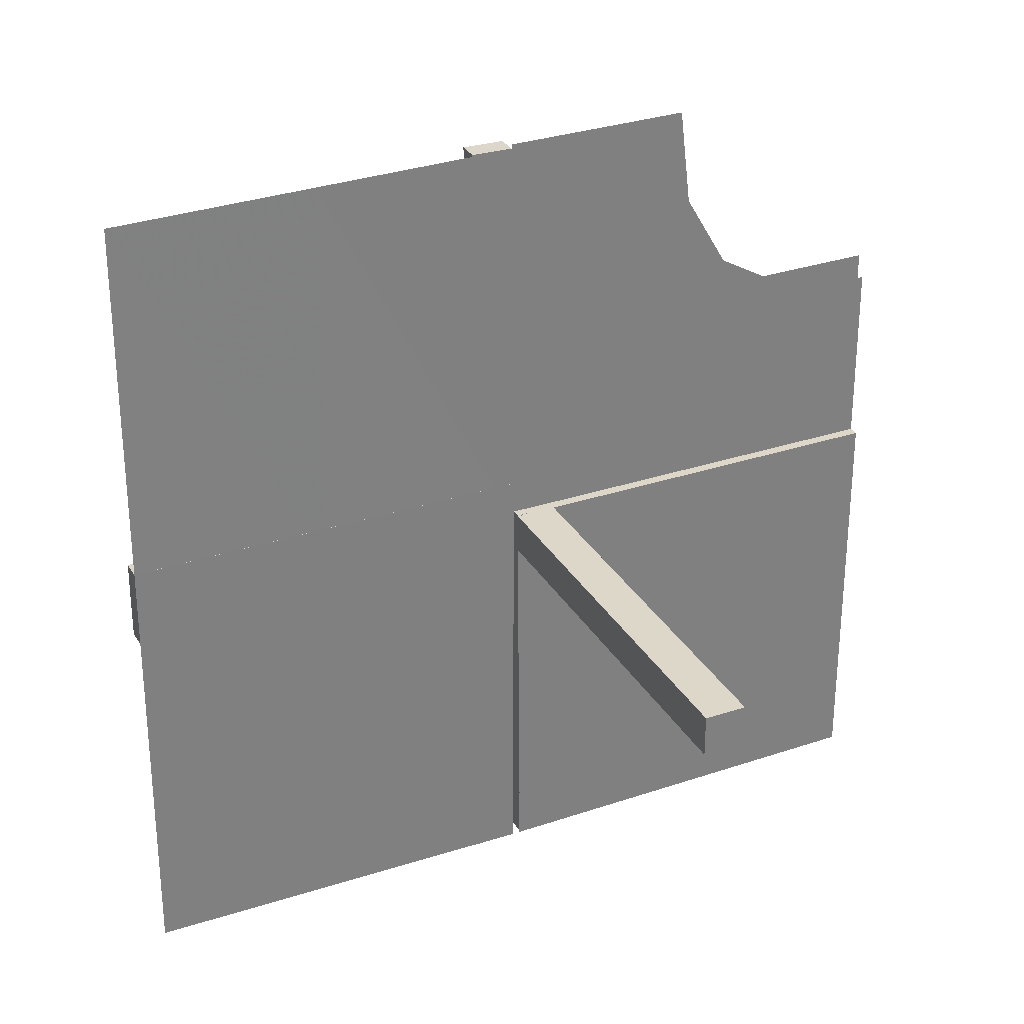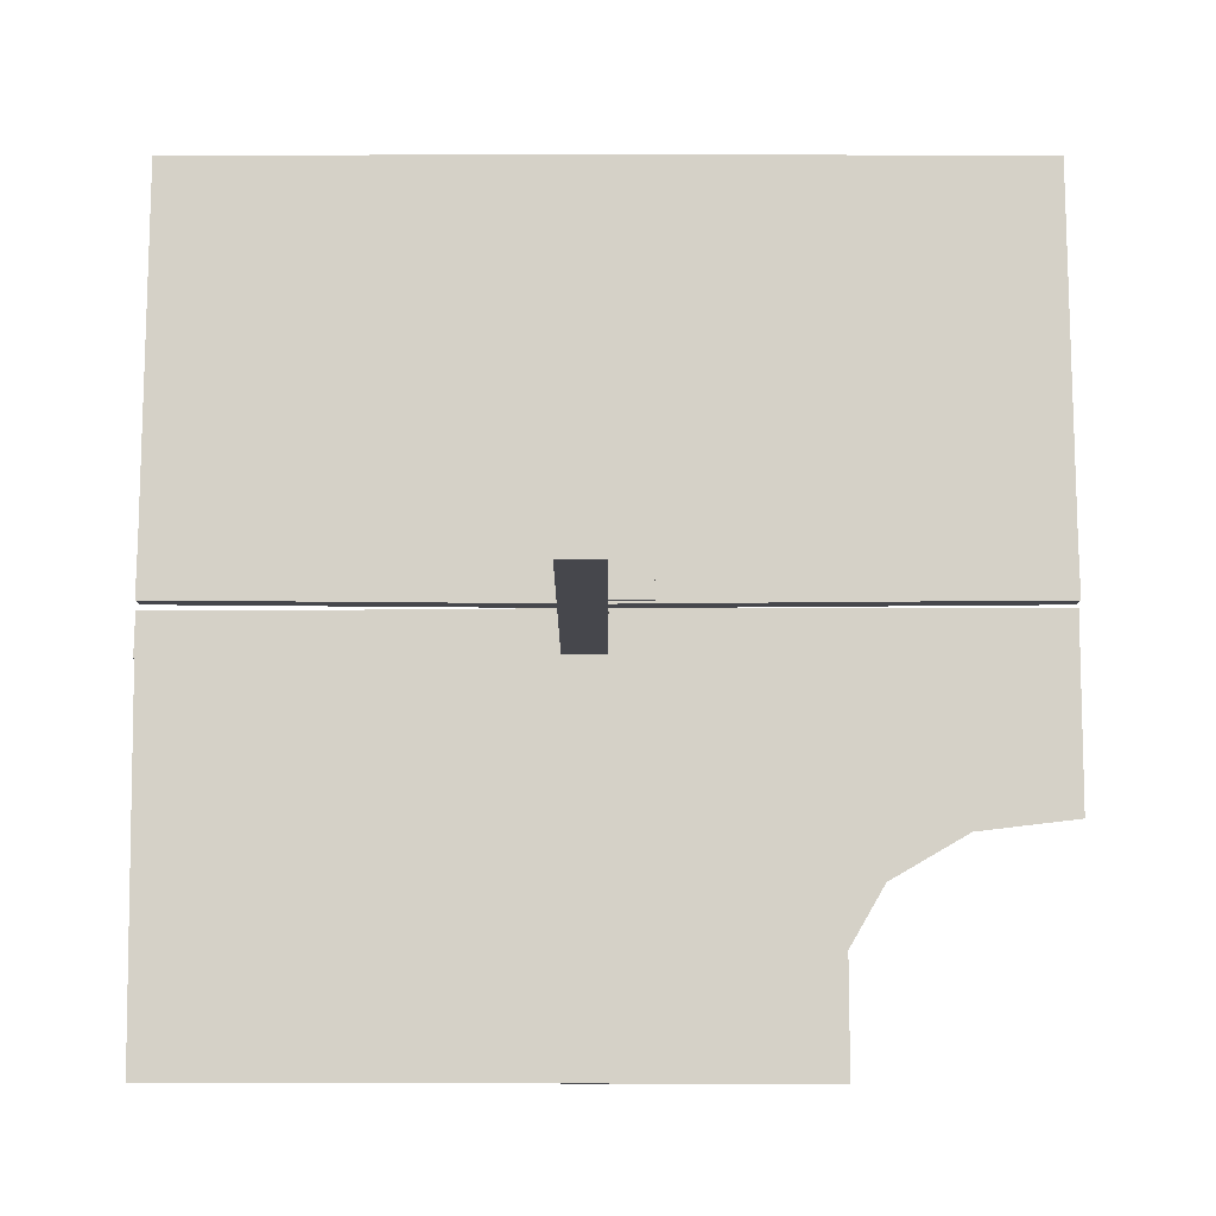
<metadata>
{"format":"obj","ext":"obj","renderer":"f3d","projection":"perspective","resolution":1024,"background":"white","views":[{"elev":30.9,"azim":-25.5,"up":"+Y"},{"elev":79.0,"azim":90.0,"up":"+Z"}]}
</metadata>
<code>
v 0 0 0
v 0 0 -0.01081
v 0 0.125 -0.01081
v 0 0.25 -0.01081
v 0 0.5 0
v -0.05615 0.5011 0.01086
v -0.05615 0.5011 -0.01414
v -0.05615 -0.5011 0.01086
v -0.05615 -0.5011 -0.01414
v 0.4999 -0.04923 -0.0125
v 0.4999 -0.04923 0.0125
v 0.4999 -0.496 0.01086
v -0.04264 0.3756 0.01086
v -0.04264 0.3756 -0.01414
v -0.04264 -0.3756 0.01086
v -0.04264 -0.3756 -0.01414
v -0.05217 0.01222 -0.2508
v -0.05217 -0.03722 -0.2508
v -0.05217 -0.005974 -0.2508
v -0.05217 0.005974 -0.2508
v -0.05217 0.03722 -0.2508
v -0.05217 -0.01222 -0.2508
v -0.05217 0.04347 -0.2508
v -0.05217 -0.04347 -0.2508
v 0.04889 -0.3758 0.01086
v 0.04889 -0.3758 -0.01414
v 0.002128 -0.04973 -0.5
v 0.002128 -0.04973 -6.9e-07
v 0.002128 0.0002707 3.6e-07
v 0.002128 0.0002707 -0.5
v -0.01563 0.1247 0.01086
v -0.01563 0.1247 -0.01414
v -0.01563 -0.1247 0.01086
v -0.01563 -0.1247 -0.01414
v -0.3764 0.0431 -0.0125
v -0.3764 0.0431 0.0125
v -0.3764 -0.0431 -0.0125
v -0.3764 -0.0431 0.0125
v -0.002148 0.01223 -0.3754
v -0.002148 -0.005977 -0.3754
v -0.002148 0.005977 -0.3754
v -0.002148 -0.01223 -0.3754
v -0.002148 0.04348 -0.3754
v -0.002148 -0.03723 -0.3754
v -0.002148 0.03723 -0.3754
v -0.002148 -0.04348 -0.3754
v 0.04164 -0.2505 0.01086
v 0.04164 -0.2505 -0.01414
v -0.002122 -0.0007312 0.01086
v -0.002122 -0.0007312 -0.01414
v -0.002122 0.0007312 0.01086
v -0.002122 0.0007312 -0.01414
v 0.05215 -0.03723 0.1246
v 0.05215 -0.03723 -0.3754
v 0.05215 -0.005977 0.1246
v 0.05215 -0.005977 -0.3754
v 0.05215 -0.04348 0.1246
v 0.05215 -0.04348 -0.3754
v 0.05215 -0.01223 0.1246
v 0.05215 -0.01223 -0.3754
v 0.2522 -0.4979 0.01168
v 0.006052 0.0002767 -0.0125
v 0.006052 0.0002767 0.0125
v 0.006052 0.0002767 0.0125
v -0.3764 -0.03685 -0.0125
v -0.3764 -0.03685 0.0125
v -0.3764 0.03685 -0.0125
v -0.3764 0.03685 0.0125
v -0.2529 -0.04323 -0.0125
v -0.2529 -0.04323 0.0125
v -0.2529 0.04323 -0.0125
v -0.2529 0.04323 0.0125
v -0.009377 -0.1246 0.01086
v -0.009377 -0.1246 -0.01414
v -0.009377 0.1246 0.01086
v -0.009377 0.1246 -0.01414
v 0.006134 -0.4999 0.01086
v 0.006134 -0.4999 -0.01414
v 0.04789 -0.2506 0.01086
v 0.04789 -0.2506 -0.01414
v -0.05219 0.01222 -0.1262
v -0.05219 0.04347 -0.1262
v -0.05219 -0.03722 -0.1262
v -0.05219 -0.005972 -0.1262
v -0.05219 0.005972 -0.1262
v -0.05219 0.03722 -0.1262
v -0.05219 -0.04347 -0.1262
v -0.05219 -0.01222 -0.1262
v -0.2529 0.03698 -0.0125
v -0.2529 0.03698 0.0125
v -0.2529 -0.03698 -0.0125
v -0.2529 -0.03698 0.0125
v -0.01663 -0.2499 0.01086
v -0.01663 -0.2499 -0.01414
v -0.01663 0.2499 0.01086
v -0.01663 0.2499 -0.01414
v 0.3826 0.2383 0
v -0.1294 -0.04335 -0.0125
v -0.1294 -0.04335 0.0125
v -0.1294 0.04335 -0.0125
v -0.1294 0.04335 0.0125
v 0.04064 -0.1253 0.01086
v 0.04064 -0.1253 -0.01414
v -0.00591 0.04972 -0.0125
v -0.00591 0.04972 0.0125
v -0.00591 -0.04972 -0.0125
v -0.00591 -0.04972 0.0125
v 0.004632 -0.4999 0.0125
v 0.004632 -0.4999 0.0125
v 0.002207 -0.04972 -0.001641
v 0.002207 -0.04972 0.4984
v 0.002207 0.0002808 0.4984
v 0.002207 0.0002808 -0.00164
v -0.002168 0.01222 -0.2508
v -0.002168 0.04347 -0.2508
v -0.002168 -0.03722 -0.2508
v -0.002168 -0.005974 -0.2508
v -0.002168 0.005974 -0.2508
v -0.002168 0.03722 -0.2508
v -0.002168 -0.04347 -0.2508
v -0.002168 -0.01222 -0.2508
v 0.1295 -0.00585 -0.0125
v 0.1295 -0.00585 0.0125
v 0.253 0.0005233 0.0125
v 0.253 0.0005233 0.0125
v 0.05213 -0.04973 -0.5
v 0.05213 -0.04973 7.63e-06
v 0.05213 0.0002707 8.69e-06
v 0.05213 0.0002707 -0.5
v -0.05214 -0.0004241 0.01086
v -0.05214 -0.0004241 -0.01414
v -0.05214 0.0004241 0.01086
v -0.05214 0.0004241 -0.01414
v -0.1294 0.0371 -0.0125
v -0.1294 0.0371 0.0125
v -0.1294 -0.0371 -0.0125
v -0.1294 -0.0371 0.0125
v -0.01038 0.2497 0.01086
v -0.01038 0.2497 -0.01414
v -0.01038 -0.2497 0.01086
v -0.01038 -0.2497 -0.01414
v 0.1295 -0.0121 -0.0125
v 0.1295 -0.0121 0.0125
v 0.4999 0.251 -0.01081
v 0.04689 -0.1254 0.01086
v 0.04689 -0.1254 -0.01414
v 0.253 -0.005727 -0.0125
v 0.253 -0.005727 0.0125
v -0.05221 -0.0002808 -0.001631
v -0.05221 0.0002808 -0.001631
v -0.01763 -0.375 0.01086
v -0.01763 -0.375 -0.01414
v -0.01763 0.375 0.01086
v -0.01763 0.375 -0.01414
v -0.05221 -0.04972 -0.001632
v -0.05221 0.04972 -0.001632
v 0.5 0.1255 -0.01081
v -0.3765 0.01185 -0.0125
v -0.3765 0.01185 0.0125
v -0.3765 -0.01185 -0.0125
v -0.3765 -0.01185 0.0125
v 0.253 -0.01198 -0.0125
v 0.253 -0.01198 0.0125
v 0.01138 -0.3749 0.01086
v 0.01138 -0.3749 -0.01414
v 0.3765 -0.005603 -0.0125
v 0.3765 -0.005603 0.0125
v 0.002188 -0.03722 -0.1262
v 0.002188 -0.03722 0.3738
v 0.002188 -0.005972 0.3738
v 0.002188 -0.005972 -0.1262
v 0.002188 -0.04347 -0.1262
v 0.002188 -0.04347 0.3738
v 0.002188 -0.01222 -0.1262
v 0.002188 -0.01222 0.3738
v -0.5 -0.0007698 -0.0125
v -0.5 -0.0007698 0.0125
v -0.5 0.0007698 -0.0125
v -0.5 0.0007698 0.0125
v 0.5 0 0
v 0.5 0 -0.01081
v 0.5 0.2243 0
v 0.5 0.0007698 -0.0125
v 0.5 0.0007698 0.0125
v 0.5 0.0007698 0.0125
v -0.002188 0.01222 -0.1262
v -0.002188 0.04347 -0.1262
v -0.002188 -0.03722 -0.1262
v -0.002188 -0.005972 -0.1262
v -0.002188 0.005972 -0.1262
v -0.002188 0.03722 -0.1262
v -0.002188 -0.04347 -0.1262
v -0.002188 -0.01222 -0.1262
v -0.3765 -0.005603 -0.0125
v -0.3765 -0.005603 0.0125
v -0.3765 0.005603 -0.0125
v -0.3765 0.005603 0.0125
v -0.01138 0.3749 0.01086
v -0.01138 0.3749 -0.01414
v -0.01138 -0.3749 0.01086
v -0.01138 -0.3749 -0.01414
v -0.253 0.01198 -0.0125
v -0.253 0.01198 0.0125
v -0.253 -0.01198 -0.0125
v -0.253 -0.01198 0.0125
v 0.3765 -0.01185 -0.0125
v 0.3765 -0.01185 0.0125
v 0.05221 -0.04972 -0.001632
v 0.05221 -0.04972 0.4984
v 0.01763 -0.375 0.01086
v 0.01763 -0.375 -0.01414
v 0.05221 0.0002808 0.4984
v 0.05221 0.0002808 -0.001631
v -0.253 0.005727 -0.0125
v -0.253 0.005727 0.0125
v -0.253 -0.005727 -0.0125
v -0.253 -0.005727 0.0125
v -0.04689 0.1254 0.01086
v -0.04689 0.1254 -0.01414
v -0.04689 -0.1254 0.01086
v -0.04689 -0.1254 -0.01414
v -0.1295 -0.0121 -0.0125
v -0.1295 -0.0121 0.0125
v -0.1295 0.0121 -0.0125
v -0.1295 0.0121 0.0125
v 0.239 0.3818 0
v 0.225 0.5 0
v 0.01038 -0.2497 0.01086
v 0.01038 -0.2497 -0.01414
v 0.1294 -0.0371 -0.0125
v 0.1294 -0.0371 0.0125
v 0.05214 -0.0004241 0.01086
v 0.05214 -0.0004241 -0.01414
v -0.05213 -0.0002707 -0.5
v -0.05213 -0.04973 -0.5
v -0.05213 0.04973 -0.5
v -0.05213 0.0002707 -0.5
v -0.253 0.0005233 0.0125
v -0.253 -0.0005233 0.0125
v -0.1295 0.00585 -0.0125
v -0.1295 0.00585 0.0125
v -0.1295 -0.00585 -0.0125
v -0.1295 -0.00585 0.0125
v 0.002168 -0.03722 -0.2508
v 0.002168 -0.03722 0.2492
v 0.002168 -0.005974 0.2492
v 0.002168 -0.005974 -0.2508
v 0.002168 -0.04347 -0.2508
v 0.002168 -0.04347 0.2492
v 0.002168 -0.01222 -0.2508
v 0.002168 -0.01222 0.2492
v -0.002207 -0.0002808 -0.00164
v -0.002207 -0.04972 -0.001641
v -0.002207 0.04972 -0.001641
v -0.002207 0.0002808 -0.00164
v -0.004632 0.4999 0.0125
v -0.004632 -0.4999 0.0125
v 0.00591 -0.04972 -0.0125
v 0.00591 -0.04972 0.0125
v -0.04064 0.1253 0.01086
v -0.04064 0.1253 -0.01414
v -0.04064 -0.1253 0.01086
v -0.04064 -0.1253 -0.01414
v 0.1294 -0.04335 -0.0125
v 0.1294 -0.04335 0.0125
v 0.01663 -0.2499 0.01086
v 0.01663 -0.2499 -0.01414
v 0.2529 -0.03698 -0.0125
v 0.2529 -0.03698 0.0125
v 0.2918 0.291 0
v 0.05219 -0.03722 -0.1262
v 0.05219 -0.03722 0.3738
v 0.05219 -0.005972 0.3738
v 0.05219 -0.005972 -0.1262
v 0.05219 -0.04347 -0.1262
v 0.05219 -0.04347 0.3738
v 0.05219 -0.01222 0.3738
v 0.05219 -0.01222 -0.1262
v -0.04789 -0.2506 0.01086
v -0.04789 -0.2506 -0.01414
v -0.04789 0.2506 0.01086
v -0.04789 0.2506 -0.01414
v -0.006134 0.4999 0.01086
v -0.006134 0.4999 -0.01414
v -0.006134 -0.4999 0.01086
v -0.006134 -0.4999 -0.01414
v 0.009377 -0.1246 0.01086
v 0.009377 -0.1246 -0.01414
v 0.2529 -0.04323 -0.0125
v 0.2529 -0.04323 0.0125
v 0.3764 -0.03685 -0.0125
v 0.3764 -0.03685 0.0125
v -0.006052 0.0002767 -0.0125
v -0.006052 0.0002767 0.0125
v -0.006052 -0.0002767 -0.0125
v -0.006052 -0.0002767 0.0125
v -0.2522 0.4979 0.01168
v -0.2522 -0.4979 0.01168
v -0.05215 0.01223 -0.3754
v -0.05215 0.04348 -0.3754
v -0.05215 -0.03723 -0.3754
v -0.05215 -0.005977 -0.3754
v -0.05215 0.005977 -0.3754
v -0.05215 0.03723 -0.3754
v -0.05215 -0.04348 -0.3754
v -0.05215 -0.01223 -0.3754
v 0.002122 0.0007312 0.01086
v 0.002122 0.0007312 -0.01414
v -0.04164 0.2505 0.01086
v -0.04164 0.2505 -0.01414
v -0.04164 -0.2505 0.01086
v -0.04164 -0.2505 -0.01414
v 0.002148 -0.03723 -0.3754
v 0.002148 -0.03723 0.1246
v 0.002148 -0.04348 -0.3754
v 0.002148 -0.04348 0.1246
v 0.002148 -0.005977 0.1246
v 0.002148 -0.005977 -0.3754
v 0.002148 -0.01223 0.1246
v 0.002148 -0.01223 -0.3754
v 0.3764 -0.0431 -0.0125
v 0.3764 -0.0431 0.0125
v 0.01563 -0.1247 0.01086
v 0.01563 -0.1247 -0.01414
v -0.002128 -0.0002707 -0.5
v -0.002128 -0.04973 -0.5
v -0.002128 0.04973 -0.5
v -0.002128 0.0002707 -0.5
v -0.04889 -0.3758 0.01086
v -0.04889 -0.3758 -0.01414
v -0.04889 0.3758 0.01086
v -0.04889 0.3758 -0.01414
v 0.05217 -0.04347 -0.2508
v 0.05217 -0.04347 0.2492
v 0.05217 -0.03722 0.2492
v 0.05217 -0.03722 -0.2508
v 0.05217 -0.005974 0.2492
v 0.05217 -0.005974 -0.2508
v 0.05217 -0.01222 0.2492
v 0.05217 -0.01222 -0.2508
v 0.04264 -0.3756 0.01086
v 0.04264 -0.3756 -0.01414
v -0.4999 -0.04923 -0.0125
v -0.4999 -0.04923 0.0125
v -0.4999 0.496 0.01086
v -0.4999 -0.496 0.01086
v -0.4999 0.04923 -0.0125
v -0.4999 0.04923 0.0125
v 0.05615 -0.5011 0.01086
v 0.05615 -0.5011 -0.01414
f 298 238 294
f 346 179 238
f 298 294 257
f 346 238 298
f 150 155 255
f 326 253 235
f 42 40 121
f 121 117 193
f 46 44 120
f 120 116 192
f 117 255 189
f 193 189 255
f 255 253 193
f 328 255 117
f 42 328 40
f 117 40 328
f 42 121 116
f 326 328 44
f 121 193 188
f 120 192 253
f 188 253 192
f 44 46 326
f 120 326 46
f 326 120 253
f 237 150 255
f 301 305 24
f 18 24 87
f 302 306 22
f 19 22 88
f 24 155 87
f 83 87 155
f 155 150 88
f 235 155 24
f 301 235 305
f 24 305 235
f 301 18 306
f 237 235 301
f 18 83 22
f 19 84 150
f 88 150 84
f 306 302 237
f 19 237 302
f 237 19 150
f 237 328 235
f 155 253 255
f 253 155 235
f 40 117 121
f 117 189 193
f 44 116 120
f 116 188 192
f 253 188 193
f 42 116 44
f 328 42 44
f 121 188 116
f 237 255 328
f 301 24 18
f 18 87 83
f 302 22 19
f 19 88 84
f 155 88 83
f 18 22 306
f 237 301 306
f 83 88 22
f 328 326 235
f 222 204 242
f 204 160 216
f 98 69 136
f 69 37 91
f 216 194 178
f 160 178 194
f 178 160 343
f 293 216 178
f 222 242 293
f 216 293 242
f 222 136 91
f 222 293 136
f 204 91 65
f 69 343 37
f 65 37 343
f 136 106 98
f 69 98 106
f 106 343 69
f 179 294 293
f 344 179 178
f 107 344 343
f 294 107 106
f 223 243 205
f 205 217 161
f 99 137 70
f 70 92 38
f 217 179 195
f 161 195 179
f 179 344 161
f 294 179 217
f 223 294 243
f 217 243 294
f 223 205 92
f 223 137 294
f 205 161 66
f 70 38 344
f 66 344 38
f 137 99 107
f 70 107 99
f 107 70 344
f 204 216 242
f 160 194 216
f 69 91 136
f 37 65 91
f 160 65 343
f 222 91 204
f 293 106 136
f 204 65 160
f 179 293 178
f 344 178 343
f 107 343 106
f 294 106 293
f 243 217 205
f 217 195 161
f 137 92 70
f 92 66 38
f 344 66 161
f 223 92 137
f 137 107 294
f 205 66 92
f 263 312 221
f 312 16 280
f 74 141 34
f 141 201 94
f 280 330 9
f 16 9 330
f 9 16 286
f 131 280 9
f 263 221 131
f 280 131 221
f 263 34 94
f 52 34 131
f 312 94 152
f 141 286 201
f 152 201 286
f 34 52 74
f 141 74 52
f 52 286 141
f 8 130 131
f 285 8 9
f 51 285 286
f 130 51 52
f 262 220 311
f 311 279 15
f 73 33 140
f 140 93 200
f 279 8 329
f 15 329 8
f 8 285 15
f 130 8 279
f 262 130 220
f 279 220 130
f 262 311 93
f 51 130 33
f 311 15 151
f 140 200 285
f 151 285 200
f 33 73 51
f 140 51 73
f 51 140 285
f 312 280 221
f 16 330 280
f 141 94 34
f 201 152 94
f 16 152 286
f 263 94 312
f 34 263 131
f 312 152 16
f 8 131 9
f 285 9 286
f 51 286 52
f 130 52 131
f 220 279 311
f 279 329 15
f 33 93 140
f 93 151 200
f 285 151 15
f 262 93 33
f 130 262 33
f 311 151 93
f 261 310 219
f 310 14 282
f 76 139 32
f 139 199 96
f 282 332 7
f 14 7 332
f 7 14 284
f 133 282 7
f 261 219 133
f 282 133 219
f 261 32 96
f 50 32 133
f 310 96 154
f 139 284 199
f 154 199 284
f 32 50 76
f 139 76 50
f 50 284 139
f 6 132 133
f 283 6 7
f 49 283 284
f 132 49 50
f 260 218 309
f 309 281 13
f 75 31 138
f 138 95 198
f 281 6 331
f 13 331 6
f 6 283 13
f 132 6 281
f 260 132 218
f 281 218 132
f 260 309 95
f 49 132 31
f 309 13 153
f 138 198 283
f 153 283 198
f 31 75 49
f 138 49 75
f 49 138 283
f 310 282 219
f 14 332 282
f 139 96 32
f 199 154 96
f 14 154 284
f 261 96 310
f 32 261 133
f 310 154 14
f 6 133 7
f 283 7 284
f 49 284 50
f 132 50 133
f 218 281 309
f 281 331 13
f 31 95 138
f 95 153 198
f 283 153 13
f 260 95 31
f 132 260 31
f 309 153 95
f 297 239 296
f 345 177 239
f 297 296 256
f 345 239 297
f 149 156 252
f 327 254 236
f 39 41 114
f 114 118 186
f 43 45 115
f 115 119 187
f 118 252 190
f 186 190 252
f 252 254 186
f 325 252 118
f 39 325 41
f 118 41 325
f 39 114 119
f 327 325 45
f 114 186 191
f 115 187 254
f 191 254 187
f 45 43 327
f 115 327 43
f 327 115 254
f 234 149 252
f 304 300 23
f 21 23 82
f 303 299 17
f 20 17 81
f 23 156 82
f 86 82 156
f 156 149 81
f 236 156 23
f 304 236 300
f 23 300 236
f 304 21 299
f 234 236 304
f 21 86 17
f 20 85 149
f 81 149 85
f 299 303 234
f 20 234 303
f 234 20 149
f 234 325 236
f 156 254 252
f 254 156 236
f 41 118 114
f 118 190 186
f 45 119 115
f 119 191 187
f 254 191 186
f 39 119 45
f 325 39 45
f 114 191 119
f 234 252 325
f 304 23 21
f 21 82 86
f 303 17 20
f 20 81 85
f 156 81 86
f 21 17 299
f 234 304 299
f 86 81 17
f 325 327 236
f 224 202 240
f 202 158 214
f 100 71 134
f 71 35 89
f 214 196 176
f 158 176 196
f 176 158 347
f 295 214 176
f 224 240 295
f 214 295 240
f 224 134 89
f 224 295 134
f 202 89 67
f 71 347 35
f 67 35 347
f 134 104 100
f 71 100 104
f 104 347 71
f 177 296 295
f 348 177 176
f 105 348 347
f 296 105 104
f 225 241 203
f 203 215 159
f 101 135 72
f 72 90 36
f 215 177 197
f 159 197 177
f 177 348 159
f 296 177 215
f 225 296 241
f 215 241 296
f 225 203 90
f 225 135 296
f 203 159 68
f 72 36 348
f 68 348 36
f 135 101 105
f 72 105 101
f 105 72 348
f 202 214 240
f 158 196 214
f 71 89 134
f 35 67 89
f 158 67 347
f 224 89 202
f 295 104 134
f 202 67 158
f 177 295 176
f 348 176 347
f 105 347 104
f 296 104 295
f 241 215 203
f 215 197 159
f 135 90 72
f 90 68 36
f 348 68 159
f 225 90 135
f 135 105 296
f 203 68 90
f 61 124 63
f 12 184 124
f 61 63 108
f 12 124 61
f 142 162 122
f 162 206 147
f 264 289 230
f 289 321 268
f 147 166 183
f 206 183 166
f 183 206 10
f 62 147 183
f 142 122 62
f 147 62 122
f 142 230 268
f 142 62 230
f 162 268 291
f 289 10 321
f 291 321 10
f 230 258 264
f 289 264 258
f 258 10 289
f 184 63 62
f 11 184 183
f 259 11 10
f 63 259 258
f 143 123 163
f 163 148 207
f 265 231 290
f 290 269 322
f 148 184 167
f 207 167 184
f 184 11 207
f 63 184 148
f 143 63 123
f 148 123 63
f 143 163 269
f 143 231 63
f 163 207 292
f 290 322 11
f 292 11 322
f 231 265 259
f 290 259 265
f 259 290 11
f 162 147 122
f 206 166 147
f 289 268 230
f 321 291 268
f 206 291 10
f 142 268 162
f 62 258 230
f 162 291 206
f 184 62 183
f 11 183 10
f 259 10 258
f 63 258 62
f 123 148 163
f 148 167 207
f 231 269 290
f 269 292 322
f 11 292 207
f 143 269 231
f 231 259 63
f 163 292 269
f 213 208 113
f 27 110 126
f 320 318 250
f 250 247 174
f 315 313 248
f 248 244 172
f 247 113 171
f 174 171 113
f 113 110 174
f 30 113 247
f 320 30 318
f 247 318 30
f 320 250 244
f 27 30 313
f 250 174 168
f 248 172 110
f 168 110 172
f 313 315 27
f 248 27 315
f 27 248 110
f 129 213 113
f 54 58 333
f 336 333 275
f 56 60 340
f 338 340 278
f 333 208 275
f 271 275 208
f 208 213 278
f 126 208 333
f 54 126 58
f 333 58 126
f 54 336 60
f 129 126 54
f 336 271 340
f 338 274 213
f 278 213 274
f 60 56 129
f 338 129 56
f 129 338 213
f 129 30 126
f 208 110 113
f 110 208 126
f 318 247 250
f 247 171 174
f 313 244 248
f 244 168 172
f 110 168 174
f 320 244 313
f 30 320 313
f 250 168 244
f 129 113 30
f 54 333 336
f 336 275 271
f 56 340 338
f 338 278 274
f 208 278 271
f 336 340 60
f 129 54 60
f 271 278 340
f 30 27 126
f 103 48 146
f 48 342 80
f 288 229 324
f 229 165 267
f 80 26 350
f 342 350 26
f 350 342 78
f 233 80 350
f 103 146 233
f 80 233 146
f 103 324 267
f 308 324 233
f 48 267 211
f 229 78 165
f 211 165 78
f 324 308 288
f 229 288 308
f 308 78 229
f 349 232 233
f 77 349 350
f 307 77 78
f 232 307 308
f 102 145 47
f 47 79 341
f 287 323 228
f 228 266 164
f 79 349 25
f 341 25 349
f 349 77 341
f 232 349 79
f 102 232 145
f 79 145 232
f 102 47 266
f 307 232 323
f 47 341 210
f 228 164 77
f 210 77 164
f 323 287 307
f 228 307 287
f 307 228 77
f 48 80 146
f 342 26 80
f 229 267 324
f 165 211 267
f 342 211 78
f 103 267 48
f 324 103 233
f 48 211 342
f 349 233 350
f 77 350 78
f 307 78 308
f 232 308 233
f 145 79 47
f 79 25 341
f 323 266 228
f 266 210 164
f 77 210 341
f 102 266 323
f 232 102 323
f 47 210 266
f 61 125 64
f 12 185 125
f 61 64 109
f 12 125 61
f 212 209 112
f 28 111 127
f 319 317 251
f 251 246 175
f 316 314 249
f 249 245 173
f 246 112 170
f 175 170 112
f 112 111 175
f 29 112 246
f 319 29 317
f 246 317 29
f 319 251 245
f 28 29 314
f 251 175 169
f 249 173 111
f 169 111 173
f 314 316 28
f 249 28 316
f 28 249 111
f 128 212 112
f 53 57 334
f 335 334 276
f 55 59 339
f 337 339 277
f 334 209 276
f 272 276 209
f 209 212 277
f 127 209 334
f 53 127 57
f 334 57 127
f 53 335 59
f 128 127 53
f 335 272 339
f 337 273 212
f 277 212 273
f 59 55 128
f 337 128 55
f 128 337 212
f 128 29 127
f 209 111 112
f 111 209 127
f 317 246 251
f 246 170 175
f 314 245 249
f 245 169 173
f 111 169 175
f 319 245 314
f 29 319 314
f 251 169 245
f 128 112 29
f 53 334 335
f 335 276 272
f 55 339 337
f 337 277 273
f 209 277 272
f 335 339 59
f 128 53 59
f 272 277 339
f 29 28 127
f 97 182 180
f 97 1 270
f 1 97 180
f 5 226 1
f 270 1 226
f 226 5 227
f 3 157 181
f 4 144 157
f 3 181 2
f 4 157 3

</code>
